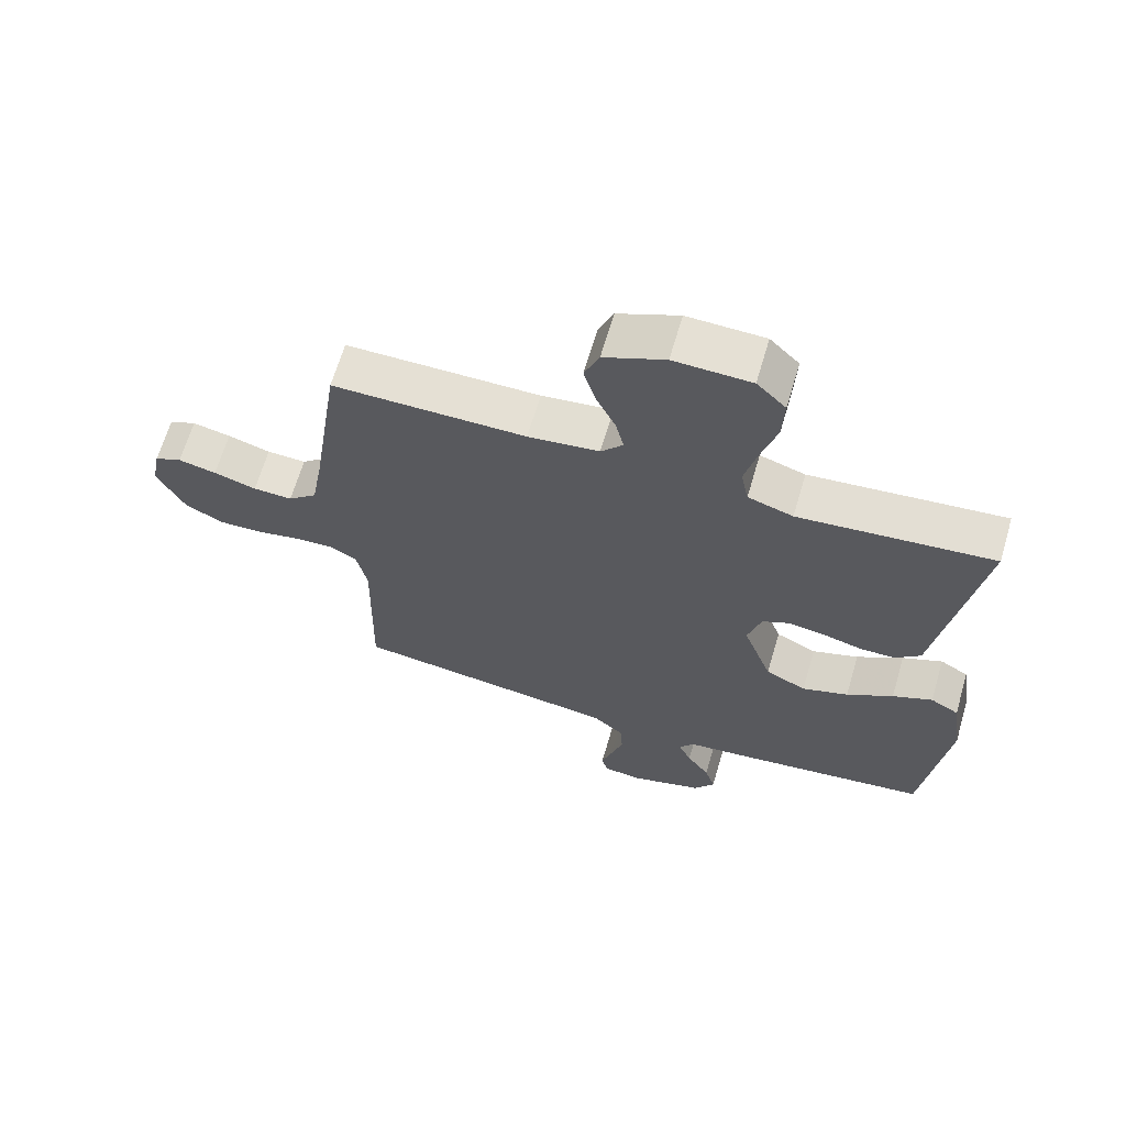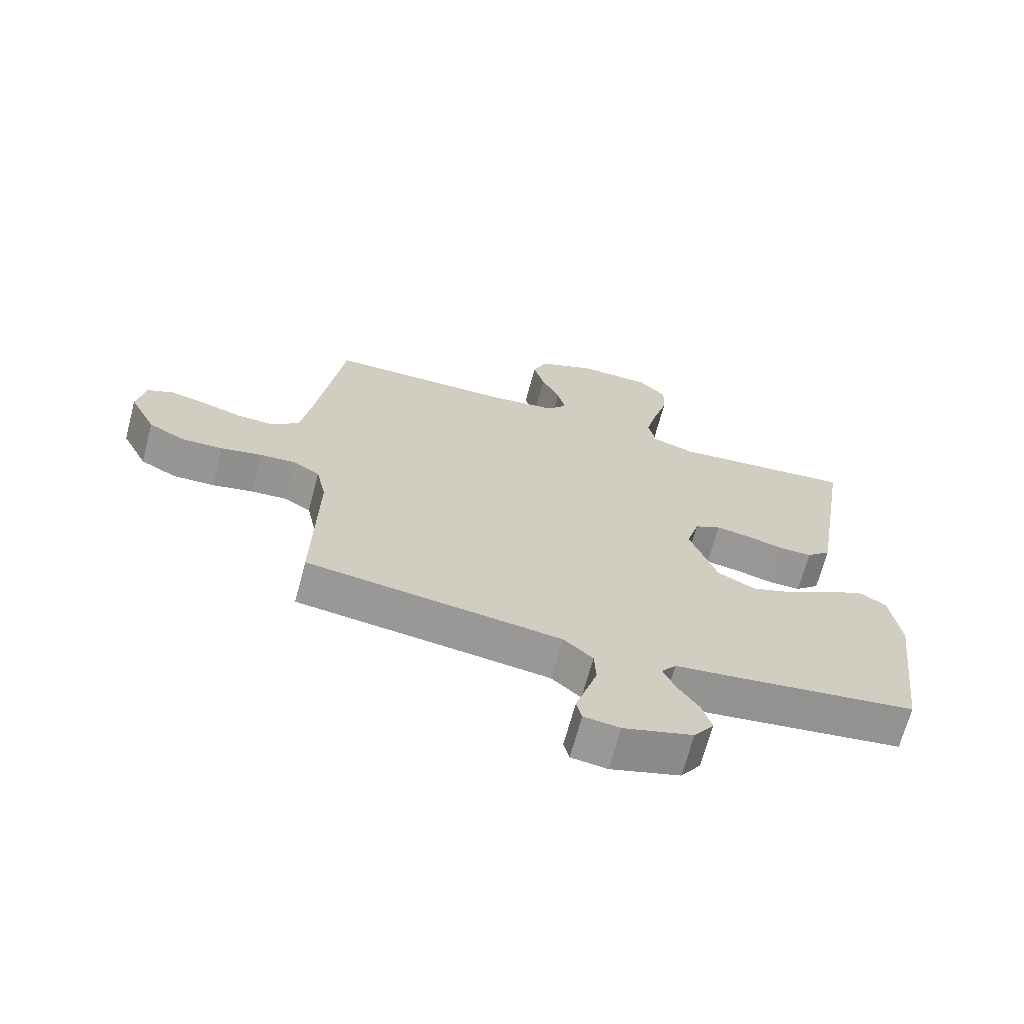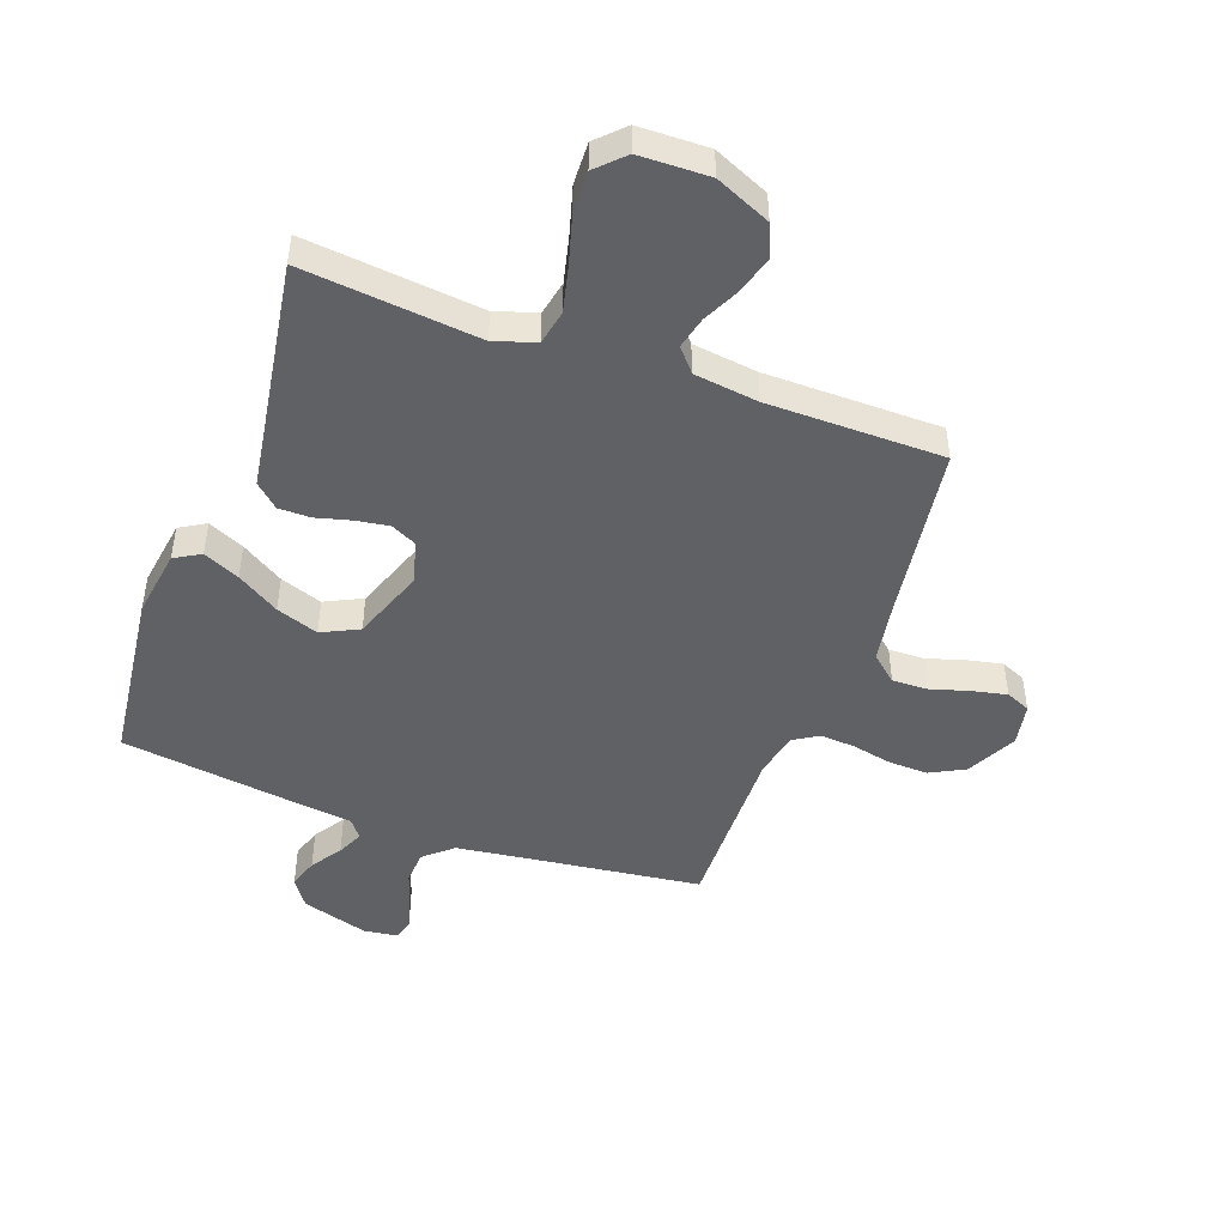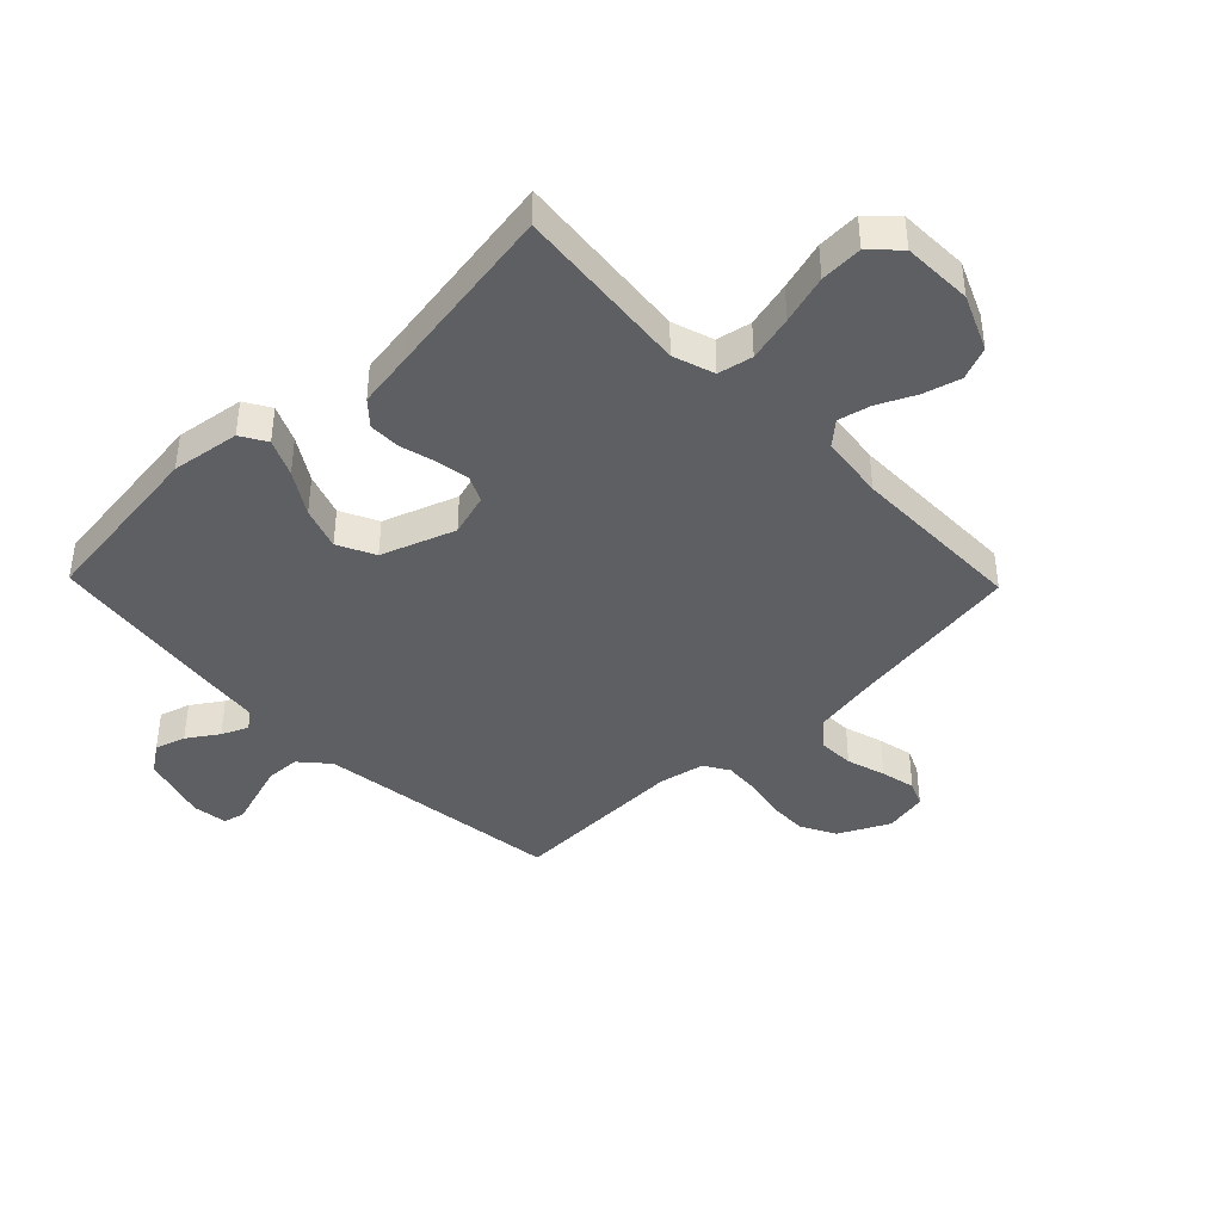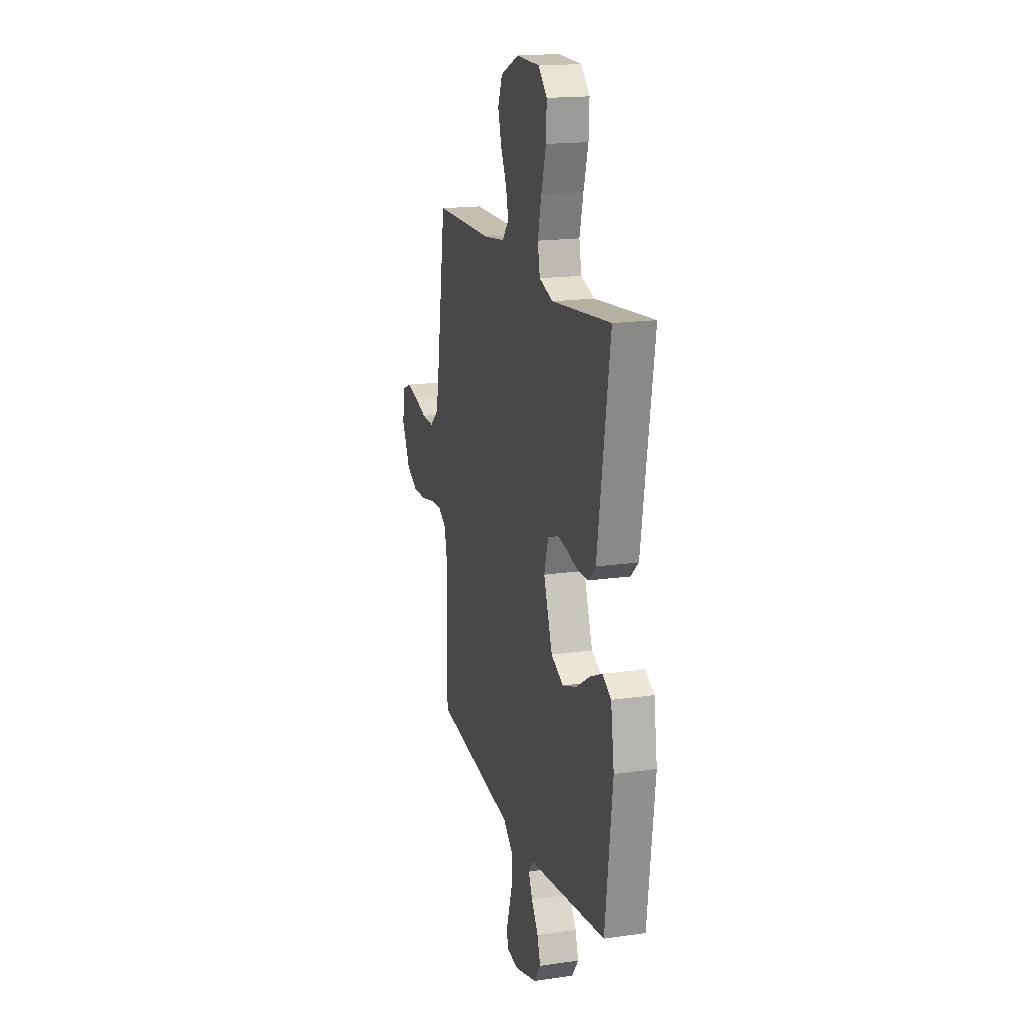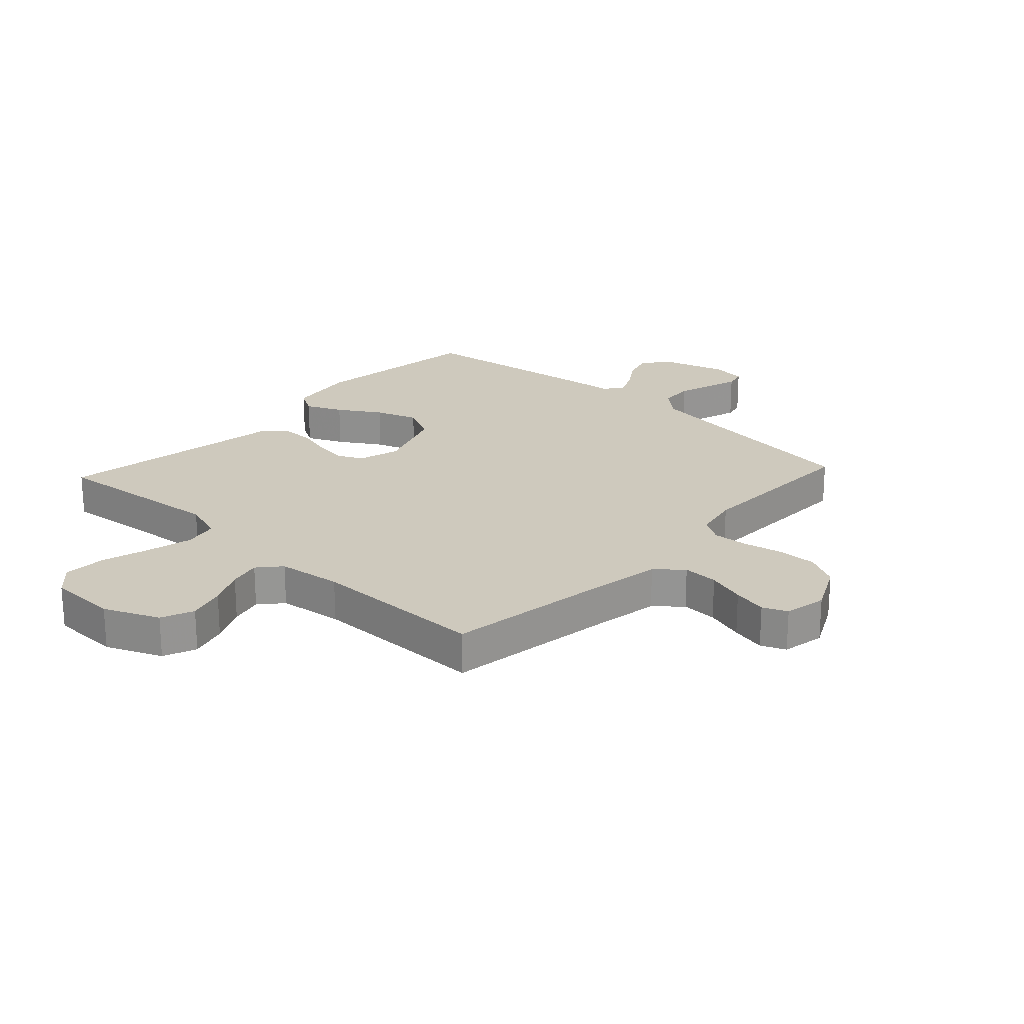
<metadata>
{"format":"obj","ext":"obj","renderer":"f3d","projection":"perspective","resolution":1024,"background":"white","views":[{"elev":65.7,"azim":-163.6,"up":"+Z"},{"elev":-67.9,"azim":165.1,"up":"+Z"},{"elev":-47.0,"azim":-20.2,"up":"+Y"},{"elev":-41.4,"azim":-45.9,"up":"+Y"},{"elev":17.4,"azim":-105.9,"up":"+Z"},{"elev":22.7,"azim":42.8,"up":"+Y"}]}
</metadata>
<code>
v -0.5 0.07 0.5
v -0.2 0.07 0.47
v -0.13 0.07 0.493
v -0.118 0.07 0.552
v -0.137 0.07 0.63
v -0.161 0.07 0.713
v -0.164 0.07 0.785
v -0.119 0.07 0.83
v 0 0.07 0.833
v 0.094 0.07 0.792
v 0.117 0.07 0.736
v 0.099 0.07 0.672
v 0.069 0.07 0.609
v 0.056 0.07 0.554
v 0.09 0.07 0.515
v 0.2 0.07 0.501
v 0.5 0.07 0.5
v 0.544 0.07 0.2
v 0.562 0.07 0.095
v 0.607 0.07 0.056
v 0.668 0.07 0.058
v 0.734 0.07 0.078
v 0.793 0.07 0.091
v 0.835 0.07 0.073
v 0.849 0.07 0
v 0.806 0.07 -0.086
v 0.747 0.07 -0.117
v 0.679 0.07 -0.115
v 0.611 0.07 -0.101
v 0.551 0.07 -0.097
v 0.509 0.07 -0.123
v 0.493 0.07 -0.2
v 0.5 0.07 -0.5
v 0.2 0.07 -0.539
v 0.083 0.07 -0.555
v 0.035 0.07 -0.597
v 0.032 0.07 -0.654
v 0.051 0.07 -0.715
v 0.068 0.07 -0.769
v 0.059 0.07 -0.805
v 0 0.07 -0.813
v -0.114 0.07 -0.779
v -0.147 0.07 -0.732
v -0.131 0.07 -0.68
v -0.096 0.07 -0.628
v -0.076 0.07 -0.583
v -0.1 0.07 -0.552
v -0.2 0.07 -0.54
v -0.5 0.07 -0.5
v -0.537 0.07 -0.2
v -0.52 0.07 -0.084
v -0.476 0.07 -0.058
v -0.414 0.07 -0.086
v -0.342 0.07 -0.131
v -0.27 0.07 -0.156
v -0.207 0.07 -0.125
v -0.162 0.07 0
v -0.183 0.07 0.072
v -0.226 0.07 0.093
v -0.283 0.07 0.084
v -0.343 0.07 0.068
v -0.397 0.07 0.068
v -0.437 0.07 0.104
v -0.452 0.07 0.2
v -0.5 0 0.5
v -0.2 0 0.47
v -0.13 0 0.493
v -0.118 0 0.552
v -0.137 0 0.63
v -0.161 0 0.713
v -0.164 0 0.785
v -0.119 0 0.83
v 0 0 0.833
v 0.094 0 0.792
v 0.117 0 0.736
v 0.099 0 0.672
v 0.069 0 0.609
v 0.056 0 0.554
v 0.09 0 0.515
v 0.2 0 0.501
v 0.5 0 0.5
v 0.544 0 0.2
v 0.562 0 0.095
v 0.607 0 0.056
v 0.668 0 0.058
v 0.734 0 0.078
v 0.793 0 0.091
v 0.835 0 0.073
v 0.849 0 0
v 0.806 0 -0.086
v 0.747 0 -0.117
v 0.679 0 -0.115
v 0.611 0 -0.101
v 0.551 0 -0.097
v 0.509 0 -0.123
v 0.493 0 -0.2
v 0.5 0 -0.5
v 0.2 0 -0.539
v 0.083 0 -0.555
v 0.035 0 -0.597
v 0.032 0 -0.654
v 0.051 0 -0.715
v 0.068 0 -0.769
v 0.059 0 -0.805
v 0 0 -0.813
v -0.114 0 -0.779
v -0.147 0 -0.732
v -0.131 0 -0.68
v -0.096 0 -0.628
v -0.076 0 -0.583
v -0.1 0 -0.552
v -0.2 0 -0.54
v -0.5 0 -0.5
v -0.537 0 -0.2
v -0.52 0 -0.084
v -0.476 0 -0.058
v -0.414 0 -0.086
v -0.342 0 -0.131
v -0.27 0 -0.156
v -0.207 0 -0.125
v -0.162 0 0
v -0.183 0 0.072
v -0.226 0 0.093
v -0.283 0 0.084
v -0.343 0 0.068
v -0.397 0 0.068
v -0.437 0 0.104
v -0.452 0 0.2
f 62 63 64
f 61 62 64
f 60 61 64
f 64 1 2
f 60 64 2
f 59 60 2
f 58 59 2 3
f 57 58 3 4
f 52 53 54
f 51 52 54
f 50 51 54
f 49 50 54
f 48 49 54
f 47 48 54
f 46 47 54 55
f 43 44 45
f 42 43 45
f 41 42 45
f 40 41 45
f 39 40 45
f 38 39 45
f 37 38 45 46
f 46 55 56
f 37 46 56
f 36 37 56
f 32 33 34
f 31 32 34 35
f 27 28 29
f 26 27 29
f 25 26 29
f 24 25 29
f 23 24 29
f 22 23 29
f 21 22 29
f 20 21 29 30
f 19 20 30 31
f 16 17 18
f 36 56 57
f 35 36 57
f 31 35 57
f 19 31 57
f 18 19 57
f 16 18 57
f 15 16 57
f 11 12 13
f 10 11 13
f 9 10 13
f 8 9 13
f 7 8 13
f 6 7 13
f 5 6 13
f 14 15 57 4
f 4 5 13 14
f 128 127 126
f 128 126 125
f 128 125 124
f 66 65 128
f 66 128 124
f 66 124 123
f 67 66 123 122
f 68 67 122 121
f 118 117 116
f 118 116 115
f 118 115 114
f 118 114 113
f 118 113 112
f 118 112 111
f 119 118 111 110
f 109 108 107
f 109 107 106
f 109 106 105
f 109 105 104
f 109 104 103
f 109 103 102
f 110 109 102 101
f 120 119 110
f 120 110 101
f 120 101 100
f 98 97 96
f 99 98 96 95
f 93 92 91
f 93 91 90
f 93 90 89
f 93 89 88
f 93 88 87
f 93 87 86
f 93 86 85
f 94 93 85 84
f 95 94 84 83
f 82 81 80
f 121 120 100
f 121 100 99
f 121 99 95
f 121 95 83
f 121 83 82
f 121 82 80
f 121 80 79
f 77 76 75
f 77 75 74
f 77 74 73
f 77 73 72
f 77 72 71
f 77 71 70
f 77 70 69
f 68 121 79 78
f 78 77 69 68
f 1 65 66 2
f 2 66 67 3
f 3 67 68 4
f 4 68 69 5
f 5 69 70 6
f 6 70 71 7
f 7 71 72 8
f 8 72 73 9
f 9 73 74 10
f 10 74 75 11
f 11 75 76 12
f 12 76 77 13
f 13 77 78 14
f 14 78 79 15
f 15 79 80 16
f 16 80 81 17
f 17 81 82 18
f 18 82 83 19
f 19 83 84 20
f 20 84 85 21
f 21 85 86 22
f 22 86 87 23
f 23 87 88 24
f 24 88 89 25
f 25 89 90 26
f 26 90 91 27
f 27 91 92 28
f 28 92 93 29
f 29 93 94 30
f 30 94 95 31
f 31 95 96 32
f 32 96 97 33
f 33 97 98 34
f 34 98 99 35
f 35 99 100 36
f 36 100 101 37
f 37 101 102 38
f 38 102 103 39
f 39 103 104 40
f 40 104 105 41
f 41 105 106 42
f 42 106 107 43
f 43 107 108 44
f 44 108 109 45
f 45 109 110 46
f 46 110 111 47
f 47 111 112 48
f 48 112 113 49
f 49 113 114 50
f 50 114 115 51
f 51 115 116 52
f 52 116 117 53
f 53 117 118 54
f 54 118 119 55
f 55 119 120 56
f 56 120 121 57
f 57 121 122 58
f 58 122 123 59
f 59 123 124 60
f 60 124 125 61
f 61 125 126 62
f 62 126 127 63
f 63 127 128 64
f 64 128 65 1

</code>
